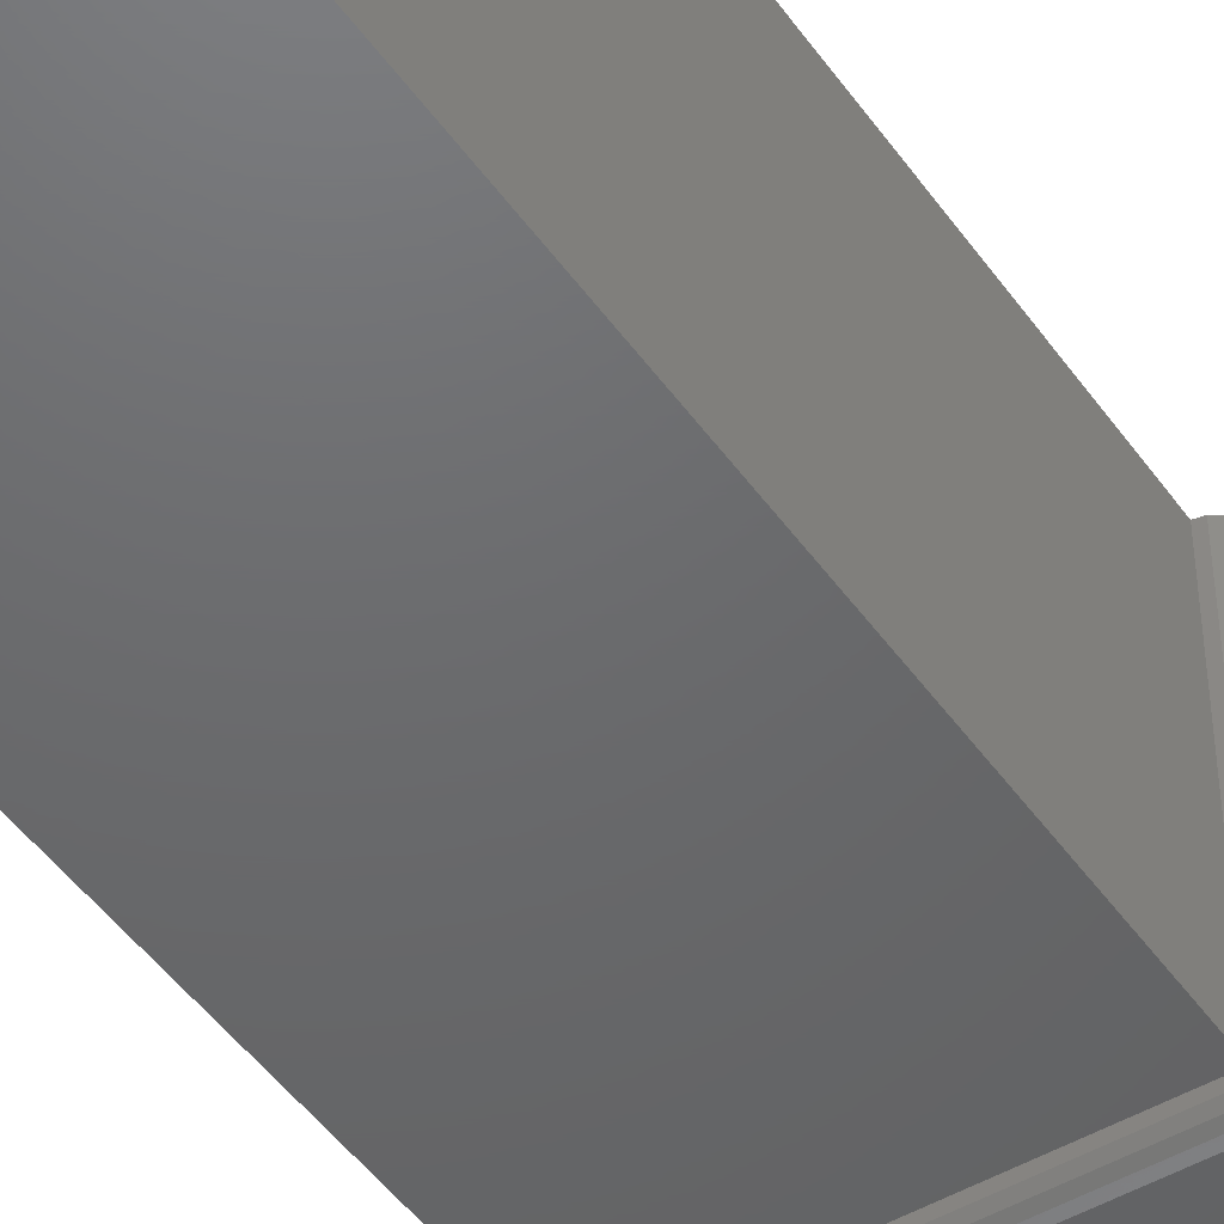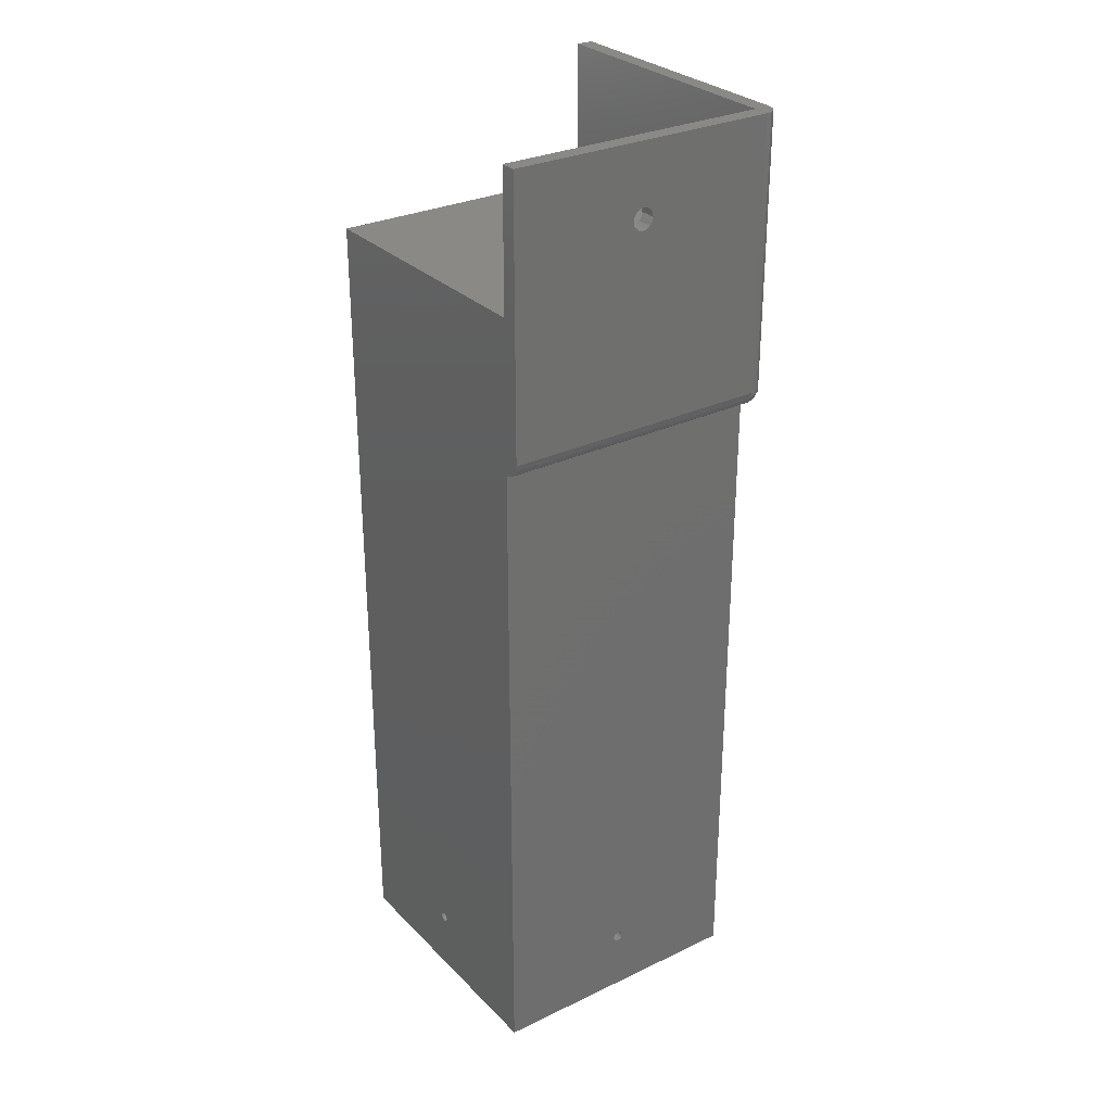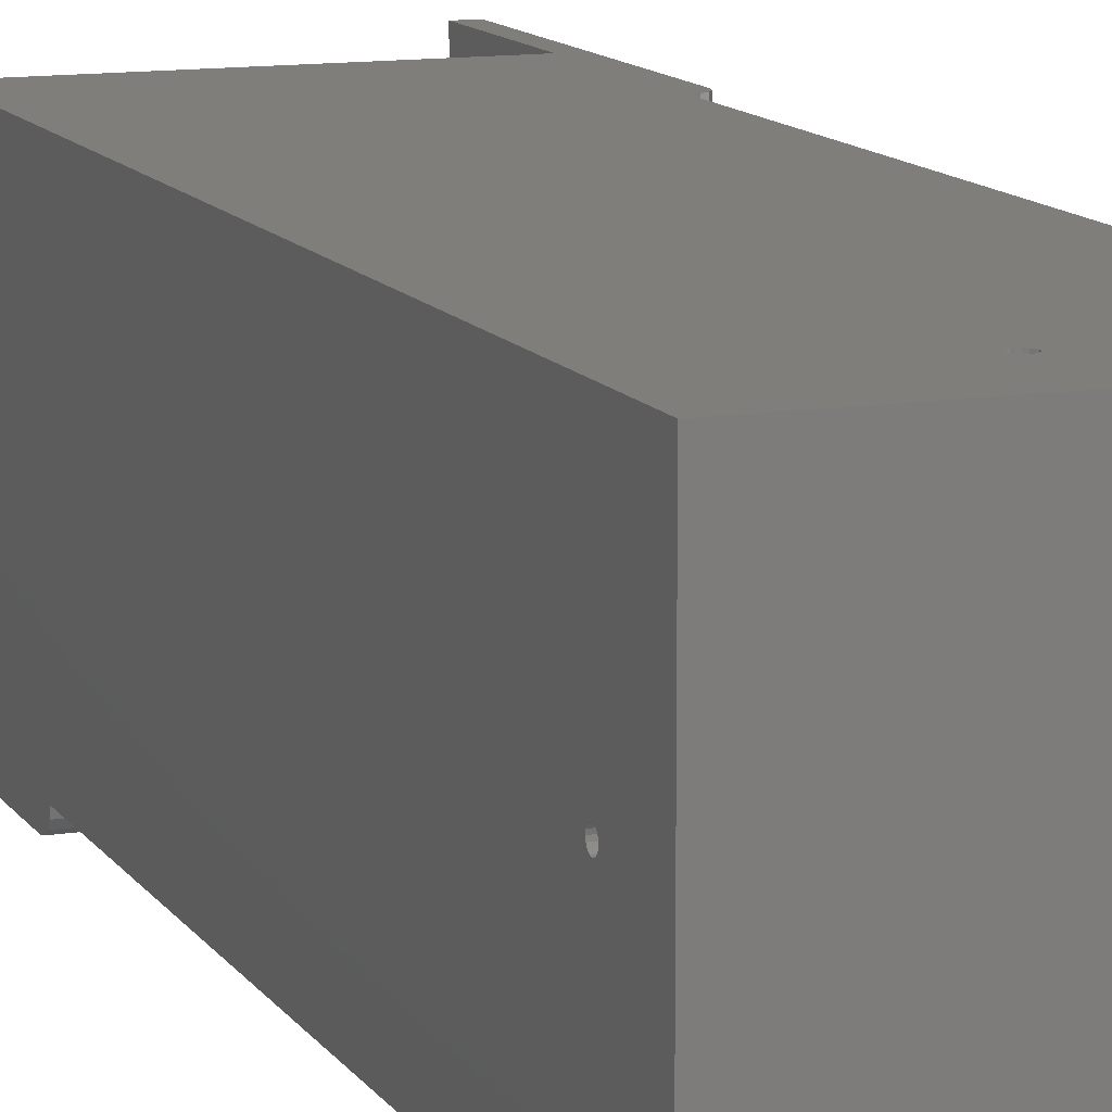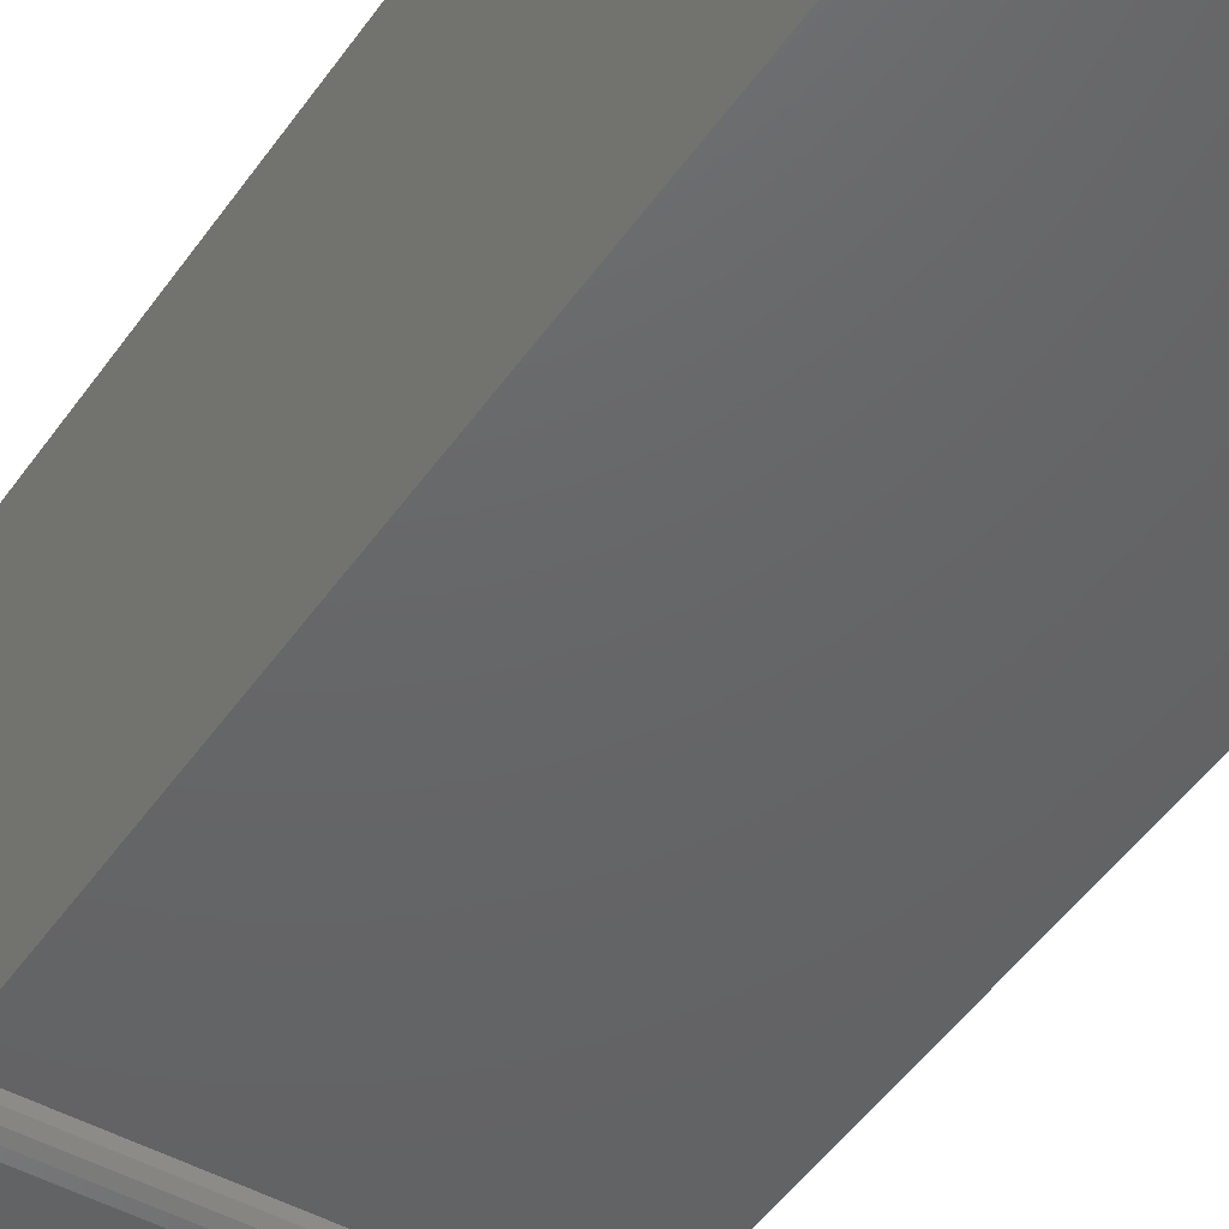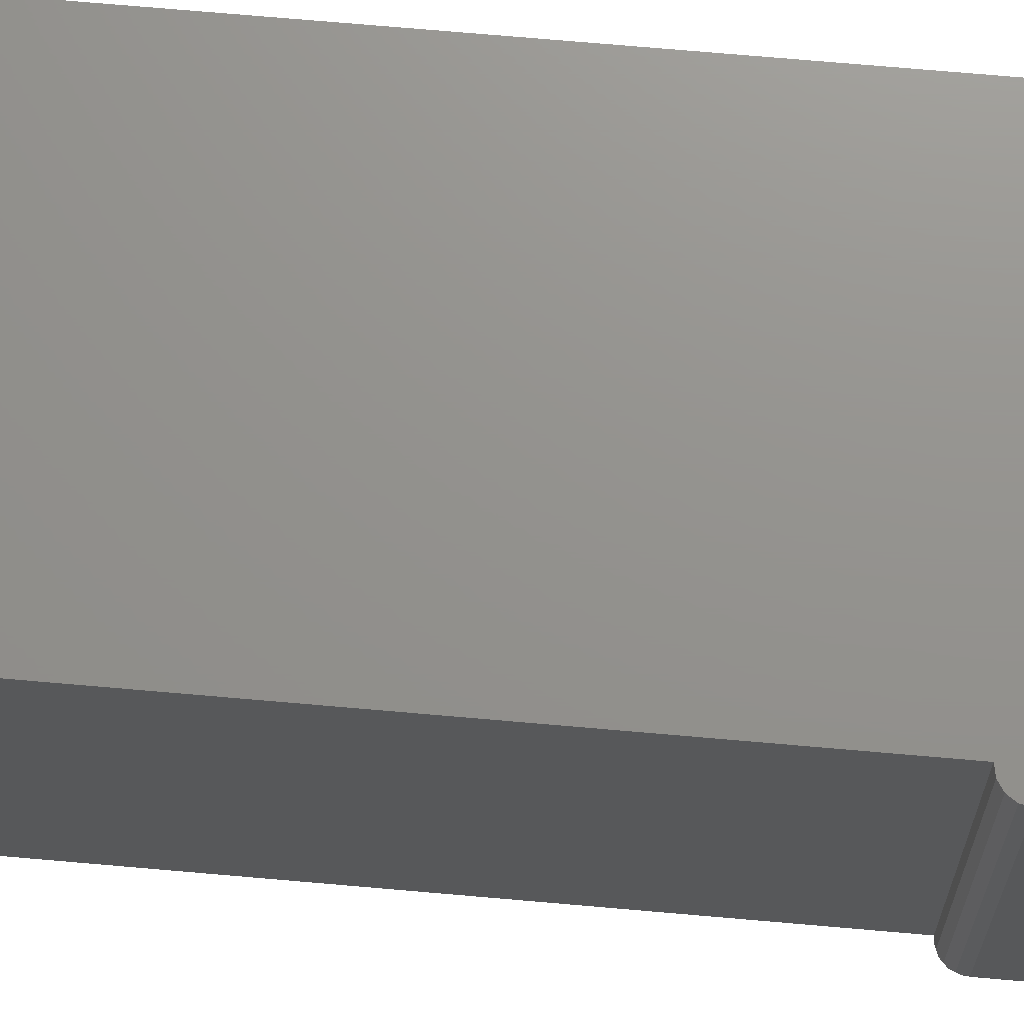
<metadata>
{"format":"stl","ext":"stl","renderer":"f3d","projection":"perspective","resolution":1024,"background":"white","views":[{"elev":-47.7,"azim":-146.4,"up":"+Y"},{"elev":29.4,"azim":-125.1,"up":"+Z"},{"elev":12.0,"azim":159.3,"up":"+Y"},{"elev":-46.2,"azim":147.7,"up":"+Y"},{"elev":71.7,"azim":-85.0,"up":"+Y"}]}
</metadata>
<code>
# stl→obj: 266 verts, 548 faces
v -2.772 -1.148 127
v -3 0 177.8
v -3 0 127
v -2.772 -1.148 177.8
v -2.121 -2.121 127
v -2.121 -2.121 177.8
v 0 -3 127
v -1.126 -2.718 127
v 0 -2.942 127
v -1.148 -2.772 127
v -2.081 -2.081 127
v -2.718 -1.126 127
v -2.942 0 127
v 0 -3 177.8
v -1.148 -2.772 177.8
v 0 0 177.8
v 0 50.8 177.8
v -3 50.8 177.8
v 50.8 -3 177.8
v 50.8 0 177.8
v 0 -2.942 126.7
v 0 0 124.1
v 0 0 124
v 0 -0.2898 124.1
v 0 -2.607 125.6
v 0 -2.772 125.9
v 0 -2.829 126.1
v 0 -0.8583 124.2
v 0 -1.148 124.2
v 0 -1.394 124.4
v 0 -1.876 124.7
v 0 -2.121 124.9
v 0 -2.285 125.1
v -2.942 0 126.7
v -2.772 0 125.9
v -2.607 0 125.6
v -2.829 0 126.1
v -1.148 0 124.2
v -0.8583 0 124.2
v -1.394 0 124.4
v -2.121 0 124.9
v -1.876 0 124.7
v -2.285 0 125.1
v -0.2898 0 124.1
v -2.305 -0.9546 125.3
v -2.494 0 125.3
v -1.54 -0.6378 124.5
v -0.5853 0 124.1
v -1.667 0 124.5
v -2.718 -1.126 126.4
v -2.942 0 126.4
v 0.1566 -2.526 125.5
v 0 -2.494 125.3
v 0.3485 -2.425 125.3
v 0.2955 -2.884 126.4
v 0 -2.942 126.4
v -2.081 -2.081 126.4
v 0.4385 -0.5379 124.1
v 0.4138 -0.4138 124.1
v 0.4776 -0.4776 124.1
v -1.126 -2.718 126.4
v -0.6378 -1.54 124.5
v 0 -1.667 124.5
v -0.9546 -2.305 125.3
v -1.179 -1.179 124.5
v -0.4138 -0.4138 124.1
v -0.5407 -0.224 124.1
v -2.884 0.2955 126.4
v -1.764 -1.764 125.3
v 0.1101 -2.33 125.2
v 0.5216 -1.563 124.5
v 0.1453 -0.8027 124.2
v 0 -0.5853 124.1
v -2.33 0.1101 125.2
v -2.425 0.3485 125.3
v -2.526 0.1566 125.5
v 0.224 -0.5407 124.1
v 0.3069 -0.7408 124.1
v 0.4827 -0.4275 124.1
v 0.4967 -0.2898 124.1
v -1.563 0.5216 124.5
v -0.8027 0.1453 124.2
v -0.4138 0.4138 124.1
v -0.5379 0.4385 124.1
v -0.4776 0.4776 124.1
v -0.4275 0.4827 124.1
v -0.5407 0.224 124.1
v -0.7408 0.3069 124.1
v -0.224 -0.5407 124.1
v -0.2898 0.4967 124.1
v 50.8 -3 127
v 50.8 -2.772 125.9
v 50.8 -2.121 124.9
v 50.8 -1.148 124.2
v 50.8 0 124
v 50.8 0 152.4
v 50.8 26.11 12.91
v 50.8 50.8 0
v 50.8 50.8 152.4
v 50.8 26.32 12.58
v 50.8 26.4 12.2
v 50.8 25.78 13.12
v 50.8 25.4 13.2
v 50.8 25.02 13.12
v 50.8 24.69 12.91
v 50.8 0 0
v 50.8 26.32 11.82
v 50.8 26.11 11.49
v 50.8 25.78 11.28
v 50.8 25.4 11.2
v 50.8 25.02 11.28
v 50.8 24.48 12.58
v 50.8 24.4 12.2
v 50.8 24.69 11.49
v 50.8 24.48 11.82
v -2.772 50.8 125.9
v -3 50.8 127
v 0 50.8 124
v -1.148 50.8 124.2
v 0 50.8 152.4
v -2.121 50.8 124.9
v 25.78 50.8 13.12
v 25.4 50.8 13.2
v 26.11 50.8 12.91
v 26.32 50.8 12.58
v 25.78 50.8 11.28
v 25.4 50.8 11.2
v 26.11 50.8 11.49
v 26.32 50.8 11.82
v 26.4 50.8 12.2
v 25.02 50.8 13.12
v 24.69 50.8 12.91
v 0 50.8 0
v 24.48 50.8 12.58
v 24.4 50.8 12.2
v 24.48 50.8 11.82
v 24.69 50.8 11.49
v 25.02 50.8 11.28
v 0 27.4 164.6
v 0 27.25 165.4
v 0 26.81 166
v 0 26.17 166.4
v 0 25.4 166.6
v 0 23.55 165.4
v 0 23.4 164.6
v 0 23.99 166
v 0 24.63 166.4
v 0 27.25 163.8
v 0 26.81 163.2
v 0 26.17 162.8
v 0 25.4 162.6
v 0 0 152.4
v 0 24.63 162.8
v 0 23.55 163.8
v 0 23.99 163.2
v 0 26.32 12.58
v 0 26.4 12.2
v 0 26.32 11.82
v 0 26.11 11.49
v 0 25.78 11.28
v 0 25.4 11.2
v 0 0 0
v 0 24.48 11.82
v 0 24.4 12.2
v 0 24.69 11.49
v 0 25.02 11.28
v 0 26.11 12.91
v 0 25.78 13.12
v 0 25.4 13.2
v 0 25.02 13.12
v 0 24.69 12.91
v 0 24.48 12.58
v -3 27.25 163.8
v -3 27.4 164.6
v -3 26.81 163.2
v -3 26.17 162.8
v -3 25.4 162.6
v -3 24.63 162.8
v -3 23.55 163.8
v -3 23.99 163.2
v -3 27.25 165.4
v -3 26.81 166
v -3 26.17 166.4
v -3 25.4 166.6
v -3 24.63 166.4
v -3 23.4 164.6
v -3 23.99 166
v -3 23.55 165.4
v 25.4 0 166.6
v 26.17 0 166.4
v 26.81 0 166
v 27.25 0 165.4
v 27.4 0 164.6
v 27.25 0 163.8
v 26.81 0 163.2
v 26.17 0 162.8
v 25.4 0 162.6
v 24.63 0 166.4
v 23.99 0 166
v 23.55 0 165.4
v 23.4 0 164.6
v 23.55 0 163.8
v 23.99 0 163.2
v 24.63 0 162.8
v 25.4 0 13.2
v 25.02 0 13.12
v 24.69 0 12.91
v 24.48 0 12.58
v 24.4 0 12.2
v 25.02 0 11.28
v 25.4 0 11.2
v 24.69 0 11.49
v 24.48 0 11.82
v 25.78 0 13.12
v 26.11 0 12.91
v 26.32 0 12.58
v 26.4 0 12.2
v 26.32 0 11.82
v 26.11 0 11.49
v 25.78 0 11.28
v 25.4 -3 166.6
v 24.63 -3 166.4
v 23.99 -3 166
v 23.55 -3 165.4
v 23.4 -3 164.6
v 23.55 -3 163.8
v 23.99 -3 163.2
v 24.63 -3 162.8
v 25.4 -3 162.6
v 26.17 -3 166.4
v 26.81 -3 166
v 27.25 -3 165.4
v 27.4 -3 164.6
v 27.25 -3 163.8
v 26.81 -3 163.2
v 26.17 -3 162.8
v 25.78 25.78 11.28
v 25.4 25.4 11.2
v 25.78 25.02 11.28
v 26.32 26.32 12.58
v 26.11 26.11 12.91
v 26.32 24.48 12.58
v 26.11 24.69 12.91
v 26.4 26.4 12.2
v 26.32 26.32 11.82
v 26.4 24.4 12.2
v 26.32 24.48 11.82
v 25.78 25.78 13.12
v 25.4 25.4 13.2
v 25.78 25.02 13.12
v 24.4 26.4 12.2
v 24.48 26.32 11.82
v 24.4 24.4 12.2
v 24.48 24.48 11.82
v 24.48 26.32 12.58
v 24.69 26.11 12.91
v 24.48 24.48 12.58
v 24.69 24.69 12.91
v 26.11 26.11 11.49
v 26.11 24.69 11.49
v 24.69 26.11 11.49
v 24.69 24.69 11.49
v 25.02 25.78 11.28
v 25.02 25.02 11.28
v 25.02 25.78 13.12
v 25.02 25.02 13.12
f 1 2 3
f 2 1 4
f 5 4 1
f 4 5 6
f 7 8 9
f 10 8 7
f 10 11 8
f 5 11 10
f 5 12 11
f 1 12 5
f 1 13 12
f 13 1 3
f 10 14 15
f 14 10 7
f 5 15 6
f 15 5 10
f 2 16 17
f 4 16 2
f 16 15 14
f 16 6 15
f 2 17 18
f 16 4 6
f 16 19 20
f 19 16 14
f 9 21 7
f 22 23 24
f 25 26 27
f 28 29 30
f 31 32 33
f 34 13 3
f 35 36 37
f 38 39 40
f 41 42 43
f 23 22 44
f 45 46 47
f 47 39 48
f 39 47 40
f 40 47 49
f 50 34 51
f 12 34 50
f 34 12 13
f 52 53 54
f 50 36 46
f 36 50 37
f 37 50 51
f 55 56 27
f 52 25 53
f 57 12 50
f 12 57 11
f 58 59 60
f 61 27 56
f 61 25 27
f 25 61 53
f 57 8 11
f 8 57 61
f 62 33 53
f 33 62 31
f 31 62 63
f 64 65 62
f 47 42 49
f 47 43 42
f 43 47 46
f 57 50 45
f 45 50 46
f 66 47 67
f 68 51 34
f 69 45 65
f 57 45 69
f 54 53 70
f 71 31 63
f 70 53 33
f 53 61 64
f 53 64 62
f 8 21 9
f 61 21 8
f 21 61 56
f 71 63 30
f 72 28 73
f 74 46 75
f 37 51 68
f 46 36 76
f 65 45 47
f 64 69 65
f 64 57 69
f 61 57 64
f 21 56 55
f 62 30 63
f 30 62 28
f 28 62 73
f 46 76 75
f 72 77 78
f 77 72 73
f 65 47 66
f 62 65 66
f 67 47 48
f 79 59 80
f 77 58 78
f 58 77 59
f 49 42 81
f 43 46 74
f 40 49 81
f 48 39 82
f 83 84 85
f 83 85 86
f 60 59 79
f 82 87 48
f 87 82 88
f 24 59 77
f 24 77 73
f 59 24 80
f 89 24 73
f 66 24 89
f 24 44 22
f 24 66 44
f 67 44 66
f 48 44 67
f 87 44 48
f 44 83 90
f 83 44 87
f 87 84 83
f 84 87 88
f 83 86 90
f 73 62 89
f 89 62 66
f 55 7 21
f 7 55 91
f 26 55 27
f 55 26 92
f 55 92 91
f 52 26 25
f 54 26 52
f 26 54 92
f 32 54 70
f 32 70 33
f 54 32 93
f 54 93 92
f 93 71 94
f 32 71 93
f 71 32 31
f 29 71 30
f 71 29 94
f 94 80 95
f 94 79 80
f 94 60 79
f 94 58 60
f 94 78 58
f 29 78 94
f 78 29 72
f 72 29 28
f 23 80 24
f 80 23 95
f 19 96 20
f 96 91 95
f 95 91 94
f 94 91 93
f 96 19 91
f 93 91 92
f 97 98 99
f 98 100 101
f 98 97 100
f 99 102 97
f 95 102 99
f 102 95 103
f 103 95 104
f 104 95 105
f 106 105 95
f 95 99 96
f 107 98 101
f 108 98 107
f 109 98 108
f 110 98 109
f 106 110 111
f 105 106 112
f 112 106 113
f 110 106 98
f 114 106 111
f 115 106 114
f 113 106 115
f 116 68 117
f 35 68 116
f 68 35 37
f 3 68 34
f 68 3 117
f 90 23 44
f 23 90 118
f 119 90 86
f 119 86 85
f 119 85 84
f 119 84 88
f 38 88 82
f 38 82 39
f 88 38 119
f 90 119 118
f 118 120 99
f 120 118 117
f 117 118 116
f 116 118 121
f 121 118 119
f 122 118 99
f 118 122 123
f 99 124 122
f 98 124 99
f 124 98 125
f 126 98 127
f 128 98 126
f 129 98 128
f 130 98 129
f 125 98 130
f 120 18 17
f 18 120 117
f 131 118 123
f 132 118 131
f 133 132 134
f 133 134 135
f 133 135 136
f 133 127 98
f 132 133 118
f 137 133 136
f 138 133 137
f 127 133 138
f 121 75 116
f 41 75 121
f 75 41 74
f 74 41 43
f 35 75 76
f 35 76 36
f 75 35 116
f 81 38 40
f 38 81 119
f 41 81 42
f 81 41 121
f 81 121 119
f 17 139 120
f 17 140 139
f 17 141 140
f 17 142 141
f 17 143 142
f 16 143 17
f 144 16 145
f 146 16 144
f 147 16 146
f 143 16 147
f 148 120 139
f 149 120 148
f 150 120 149
f 151 120 150
f 152 151 153
f 152 145 16
f 145 152 154
f 154 152 155
f 151 152 120
f 155 152 153
f 156 133 157
f 133 158 157
f 133 159 158
f 133 160 159
f 133 161 160
f 162 161 133
f 163 162 164
f 165 162 163
f 166 162 165
f 161 162 166
f 167 133 156
f 133 167 118
f 168 118 167
f 169 118 168
f 23 169 170
f 23 170 171
f 162 171 172
f 162 172 164
f 171 162 23
f 169 23 118
f 173 18 117
f 18 173 174
f 117 175 173
f 117 176 175
f 117 177 176
f 3 177 117
f 177 3 178
f 2 179 3
f 180 3 179
f 178 3 180
f 181 18 174
f 182 18 181
f 183 18 182
f 184 18 183
f 2 184 185
f 179 2 186
f 184 2 18
f 187 2 185
f 188 2 187
f 186 2 188
f 20 189 16
f 20 190 189
f 20 191 190
f 20 192 191
f 20 193 192
f 96 193 20
f 193 96 194
f 194 96 195
f 196 96 197
f 195 96 196
f 198 16 189
f 199 16 198
f 200 16 199
f 201 16 200
f 152 201 202
f 152 202 203
f 152 203 204
f 152 197 96
f 201 152 16
f 197 152 204
f 23 205 95
f 23 206 205
f 23 207 206
f 162 207 23
f 207 162 208
f 208 162 209
f 210 162 211
f 212 162 210
f 213 162 212
f 209 162 213
f 214 95 205
f 215 95 214
f 106 215 216
f 106 216 217
f 106 217 218
f 106 211 162
f 215 106 95
f 219 106 218
f 220 106 219
f 211 106 220
f 14 221 19
f 14 222 221
f 14 223 222
f 14 224 223
f 14 225 224
f 14 226 225
f 7 226 14
f 226 7 227
f 228 7 229
f 227 7 228
f 230 19 221
f 231 19 230
f 232 19 231
f 233 19 232
f 234 19 233
f 91 234 235
f 91 235 236
f 91 229 7
f 229 91 236
f 234 91 19
f 120 96 99
f 96 120 152
f 162 98 106
f 98 162 133
f 234 193 194
f 193 234 233
f 235 194 195
f 194 235 234
f 225 202 201
f 202 225 226
f 230 191 231
f 191 230 190
f 223 198 222
f 198 223 199
f 204 229 197
f 229 204 228
f 232 191 192
f 191 232 231
f 222 189 221
f 189 222 198
f 196 235 195
f 235 196 236
f 203 228 204
f 228 203 227
f 197 236 196
f 236 197 229
f 221 190 230
f 190 221 189
f 223 200 199
f 200 223 224
f 226 203 202
f 203 226 227
f 233 192 193
f 192 233 232
f 224 201 200
f 201 224 225
f 155 179 154
f 179 155 180
f 185 143 147
f 143 185 184
f 173 139 174
f 139 173 148
f 175 148 173
f 148 175 149
f 187 147 146
f 147 187 185
f 183 141 142
f 141 183 182
f 178 155 153
f 155 178 180
f 177 153 151
f 153 177 178
f 181 141 182
f 141 181 140
f 154 186 145
f 186 154 179
f 174 140 181
f 140 174 139
f 175 150 149
f 150 175 176
f 184 142 143
f 142 184 183
f 176 151 150
f 151 176 177
f 144 187 146
f 187 144 188
f 145 188 144
f 188 145 186
f 127 237 126
f 237 127 238
f 211 239 238
f 239 211 220
f 240 124 125
f 124 240 241
f 215 242 216
f 242 215 243
f 129 244 130
f 244 129 245
f 218 246 247
f 246 218 217
f 123 248 249
f 248 123 122
f 205 250 214
f 250 205 249
f 251 136 135
f 136 251 252
f 213 253 209
f 253 213 254
f 132 255 134
f 255 132 256
f 207 257 258
f 257 207 208
f 122 241 248
f 241 122 124
f 214 243 215
f 243 214 250
f 128 245 129
f 245 128 259
f 219 247 260
f 247 219 218
f 134 251 135
f 251 134 255
f 208 253 257
f 253 208 209
f 126 259 128
f 259 126 237
f 220 260 239
f 260 220 219
f 252 137 136
f 137 252 261
f 212 254 213
f 254 212 262
f 244 125 130
f 125 244 240
f 216 246 217
f 246 216 242
f 261 138 137
f 138 261 263
f 262 210 264
f 210 262 212
f 265 123 249
f 123 265 131
f 266 205 206
f 205 266 249
f 263 127 138
f 127 263 238
f 264 211 238
f 211 264 210
f 256 131 265
f 131 256 132
f 258 206 207
f 206 258 266
f 255 167 156
f 167 255 256
f 240 97 241
f 97 240 100
f 165 254 262
f 254 165 163
f 114 247 115
f 247 114 260
f 103 248 102
f 248 103 249
f 169 265 249
f 265 169 168
f 161 263 160
f 263 161 238
f 237 110 109
f 110 237 238
f 163 253 254
f 253 163 164
f 115 246 113
f 246 115 247
f 251 156 157
f 156 251 255
f 244 100 240
f 100 244 101
f 166 262 264
f 262 166 165
f 111 260 114
f 260 111 239
f 160 261 159
f 261 160 263
f 259 109 108
f 109 259 237
f 159 252 158
f 252 159 261
f 108 245 259
f 245 108 107
f 158 251 157
f 251 158 252
f 107 244 245
f 244 107 101
f 250 103 104
f 103 250 249
f 169 266 170
f 266 169 249
f 168 256 265
f 256 168 167
f 102 241 97
f 241 102 248
f 253 172 257
f 172 253 164
f 246 112 113
f 112 246 242
f 170 258 171
f 258 170 266
f 243 104 105
f 104 243 250
f 161 264 238
f 264 161 166
f 110 239 111
f 239 110 238
f 257 171 258
f 171 257 172
f 242 105 112
f 105 242 243

</code>
